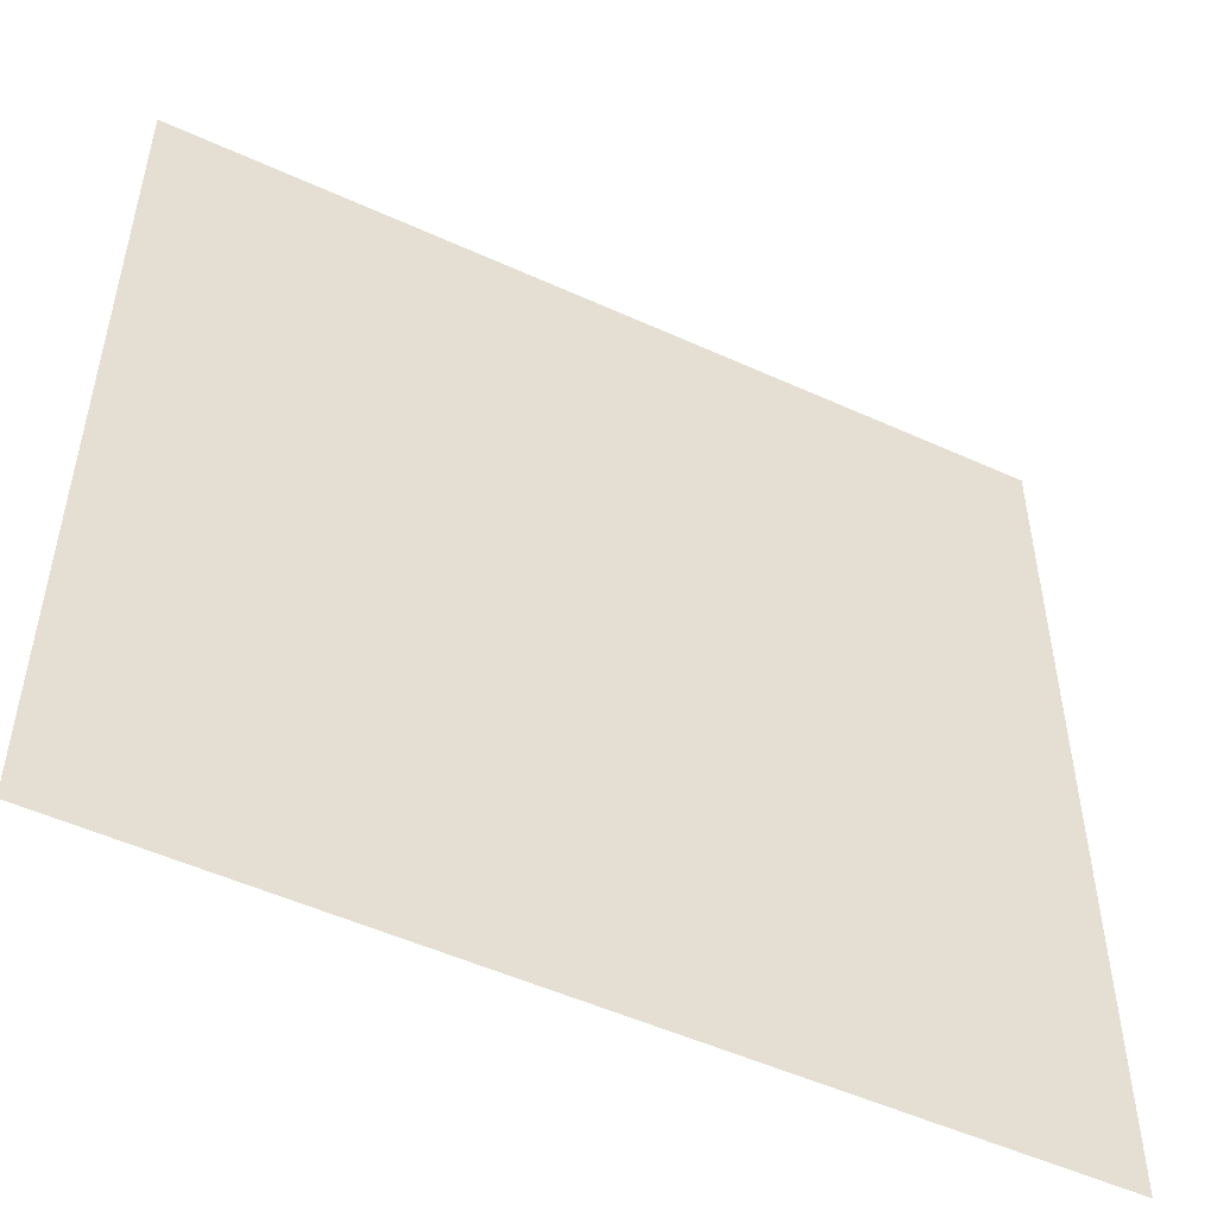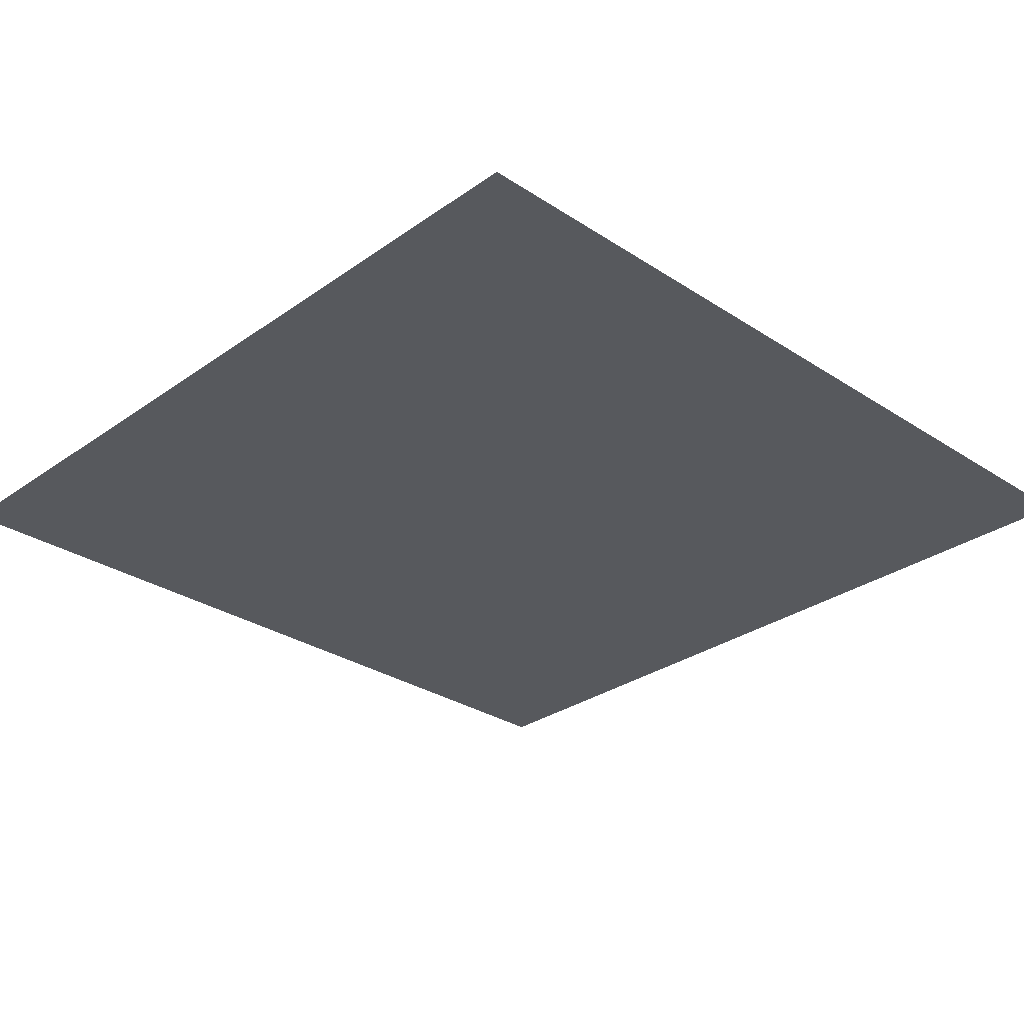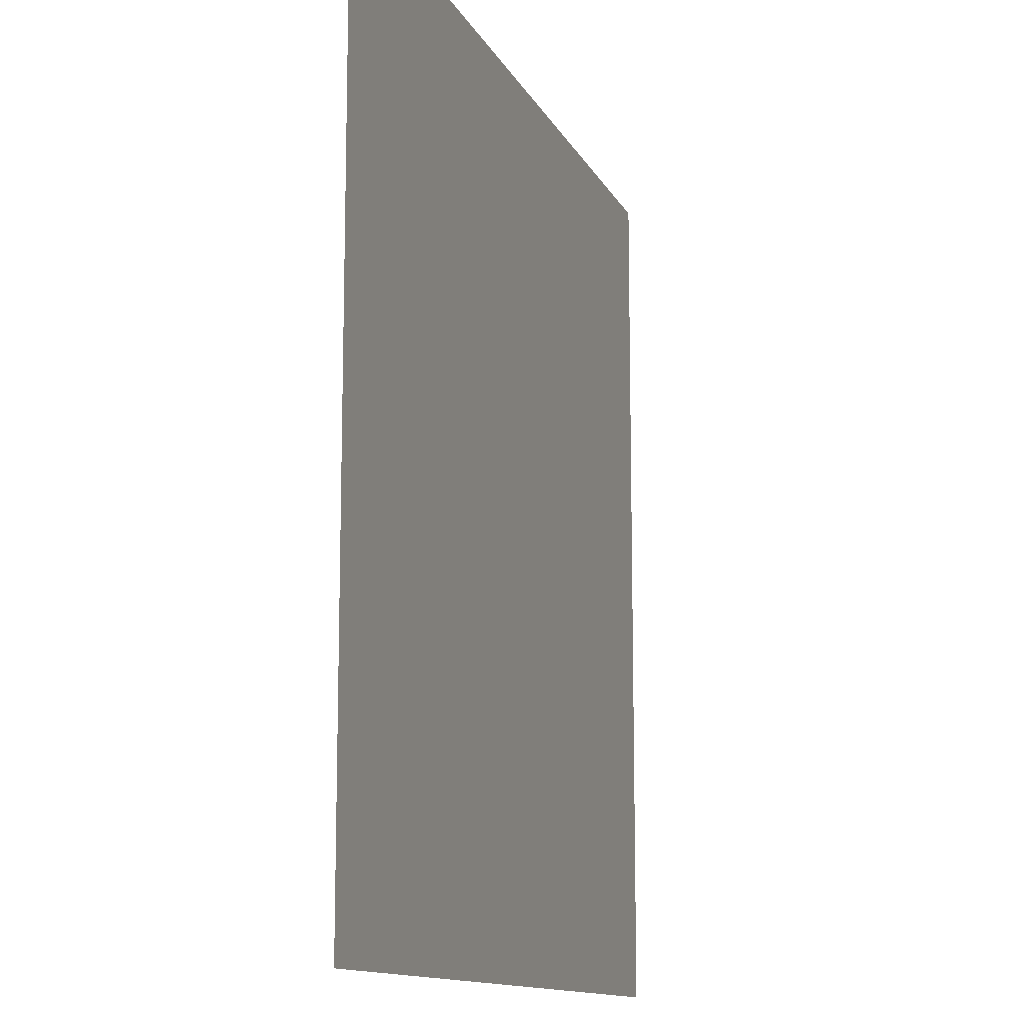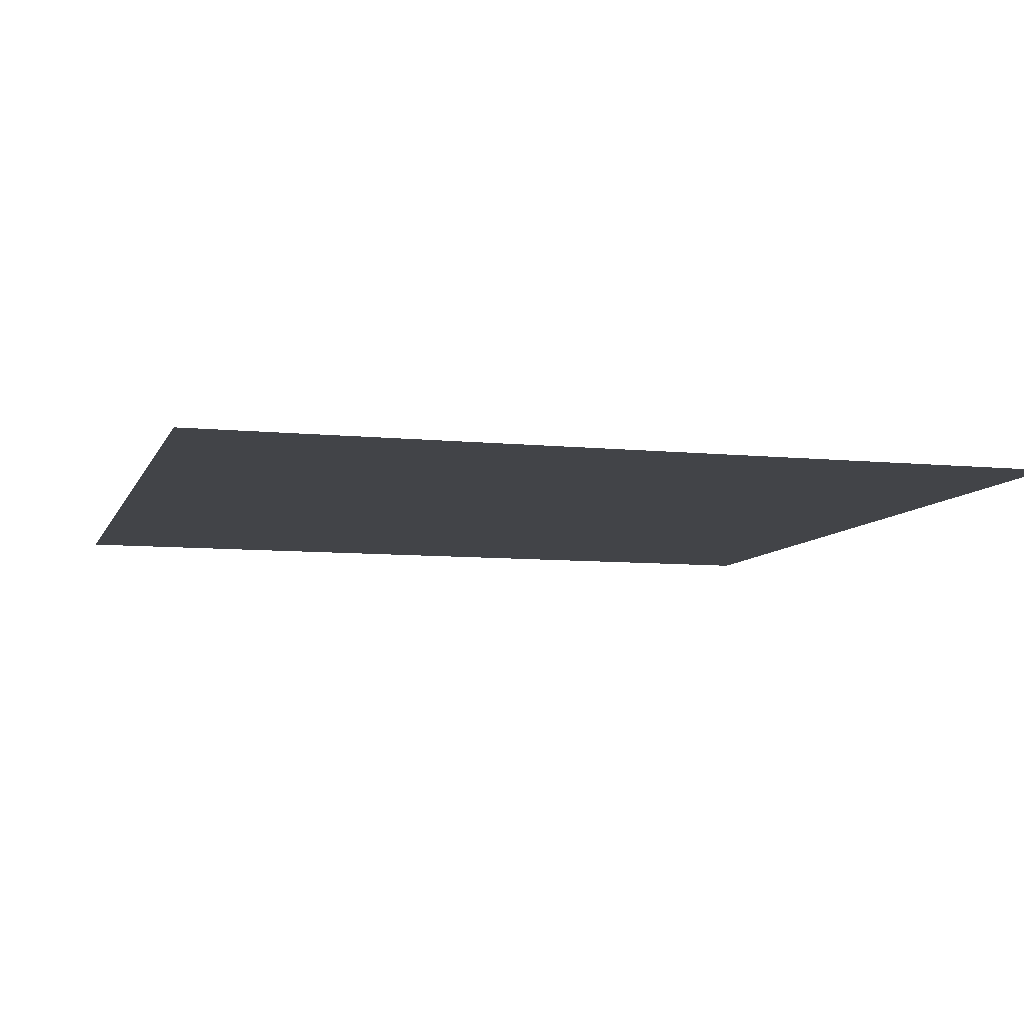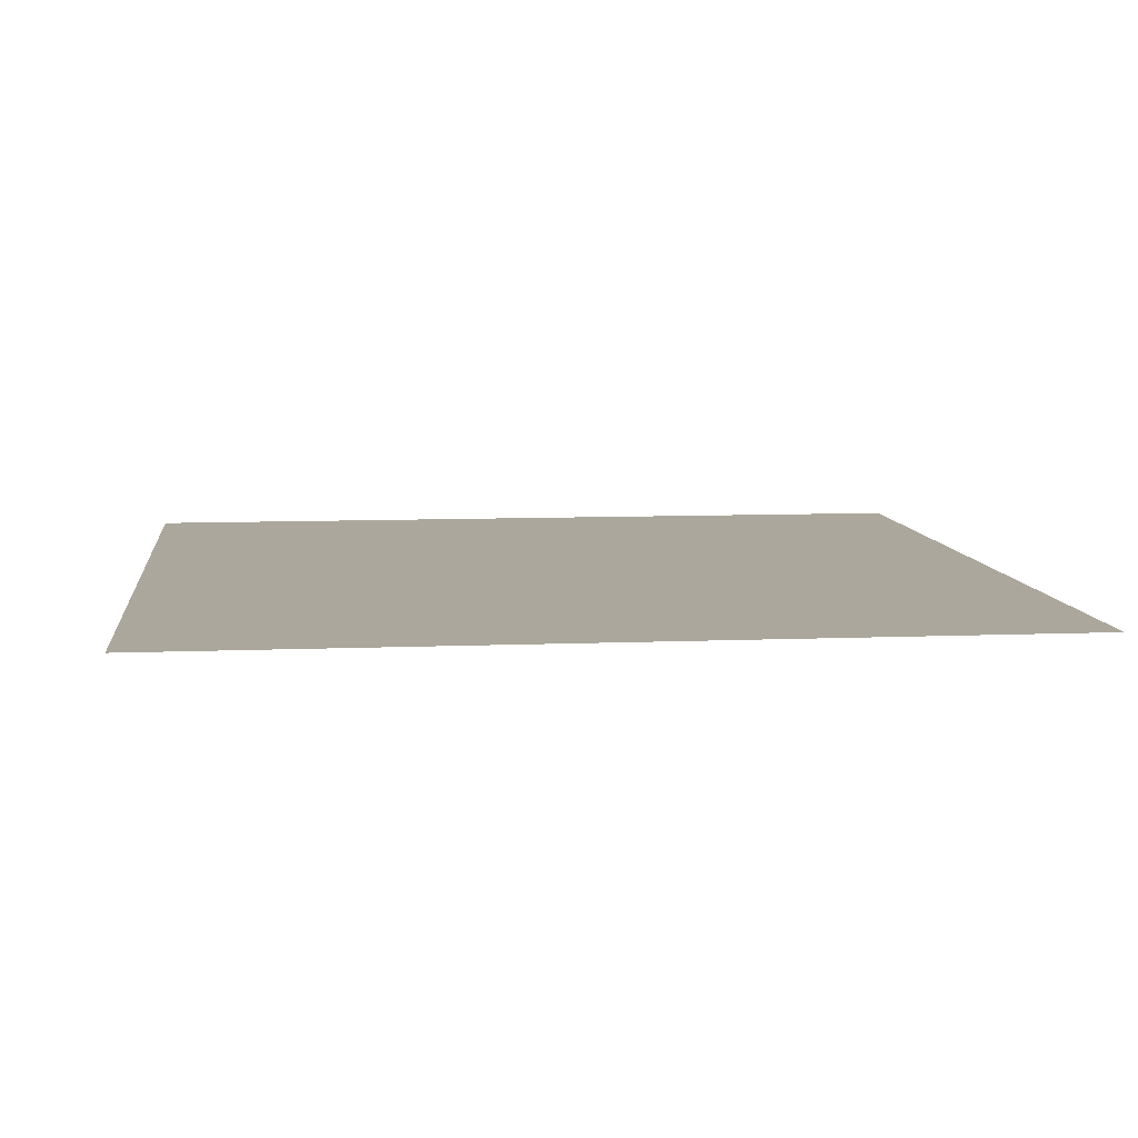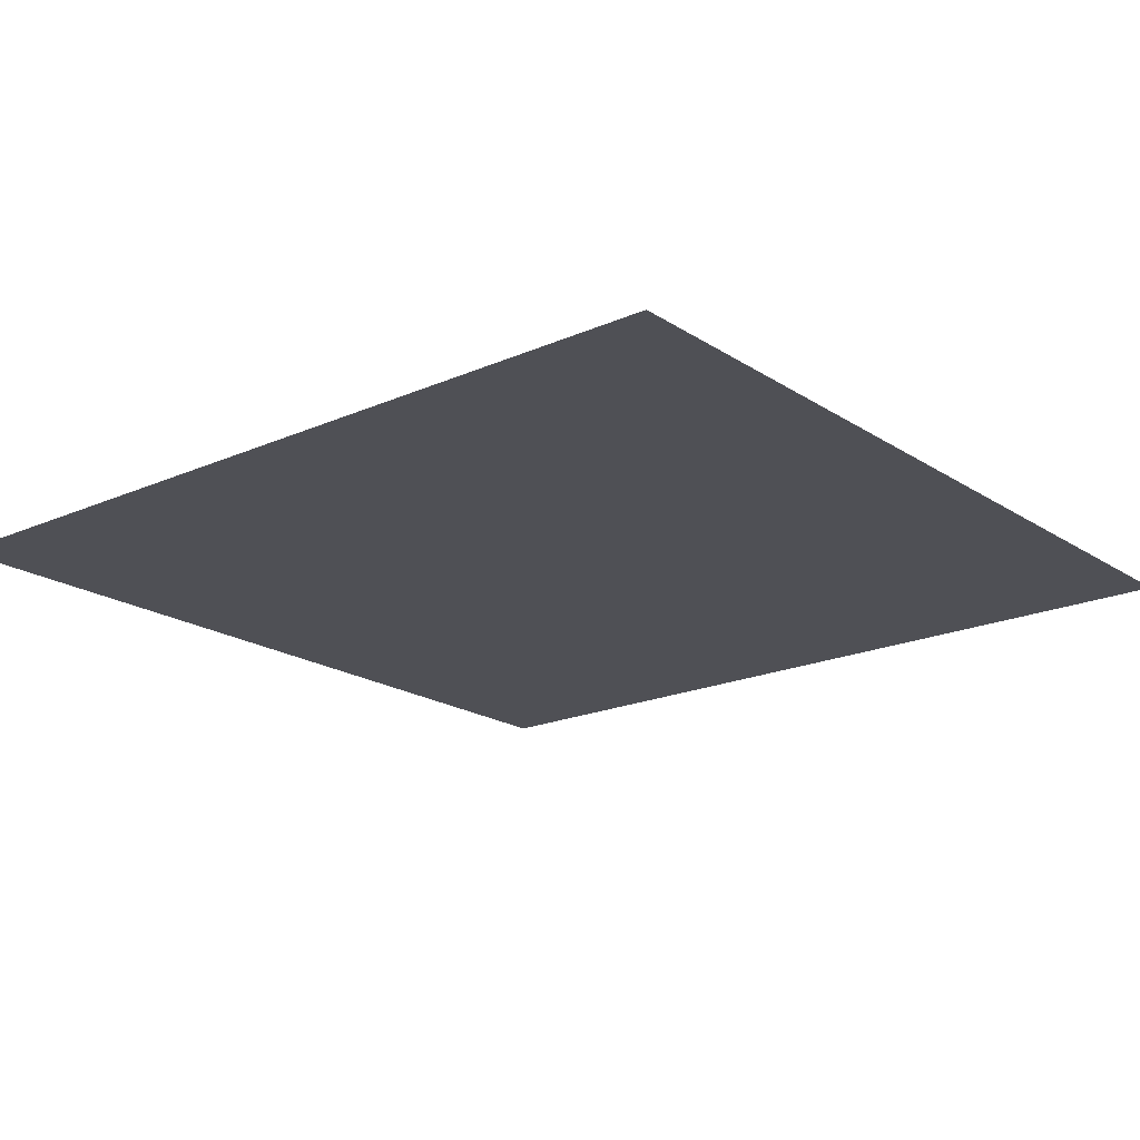
<metadata>
{"format":"obj","ext":"obj","renderer":"f3d","projection":"perspective","resolution":1024,"background":"white","views":[{"elev":-51.6,"azim":153.7,"up":"+Z"},{"elev":-29.5,"azim":46.1,"up":"+Y"},{"elev":-12.3,"azim":-72.3,"up":"+Z"},{"elev":-8.1,"azim":-105.8,"up":"+Y"},{"elev":8.3,"azim":83.4,"up":"+Y"},{"elev":-19.4,"azim":129.6,"up":"+Y"}]}
</metadata>
<code>
o ceiling
v 556 548.8 0
v 556 548.8 559.2
v 0 548.8 559.2
v 0 548.8 0
f 1 2 3
f 1 3 4

</code>
